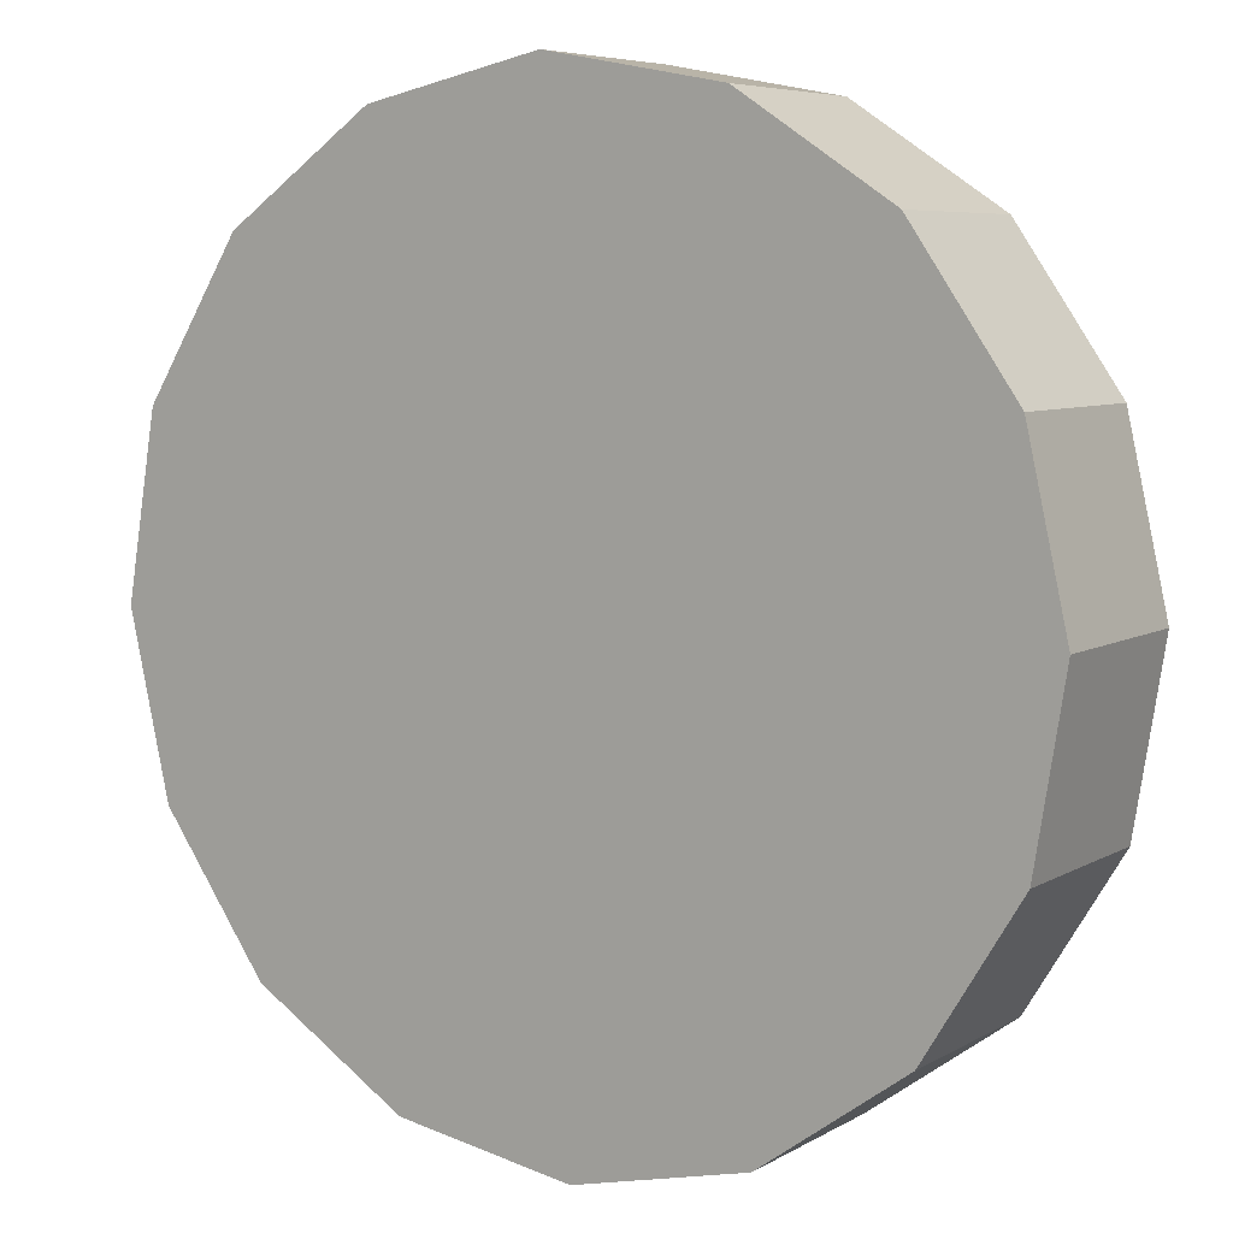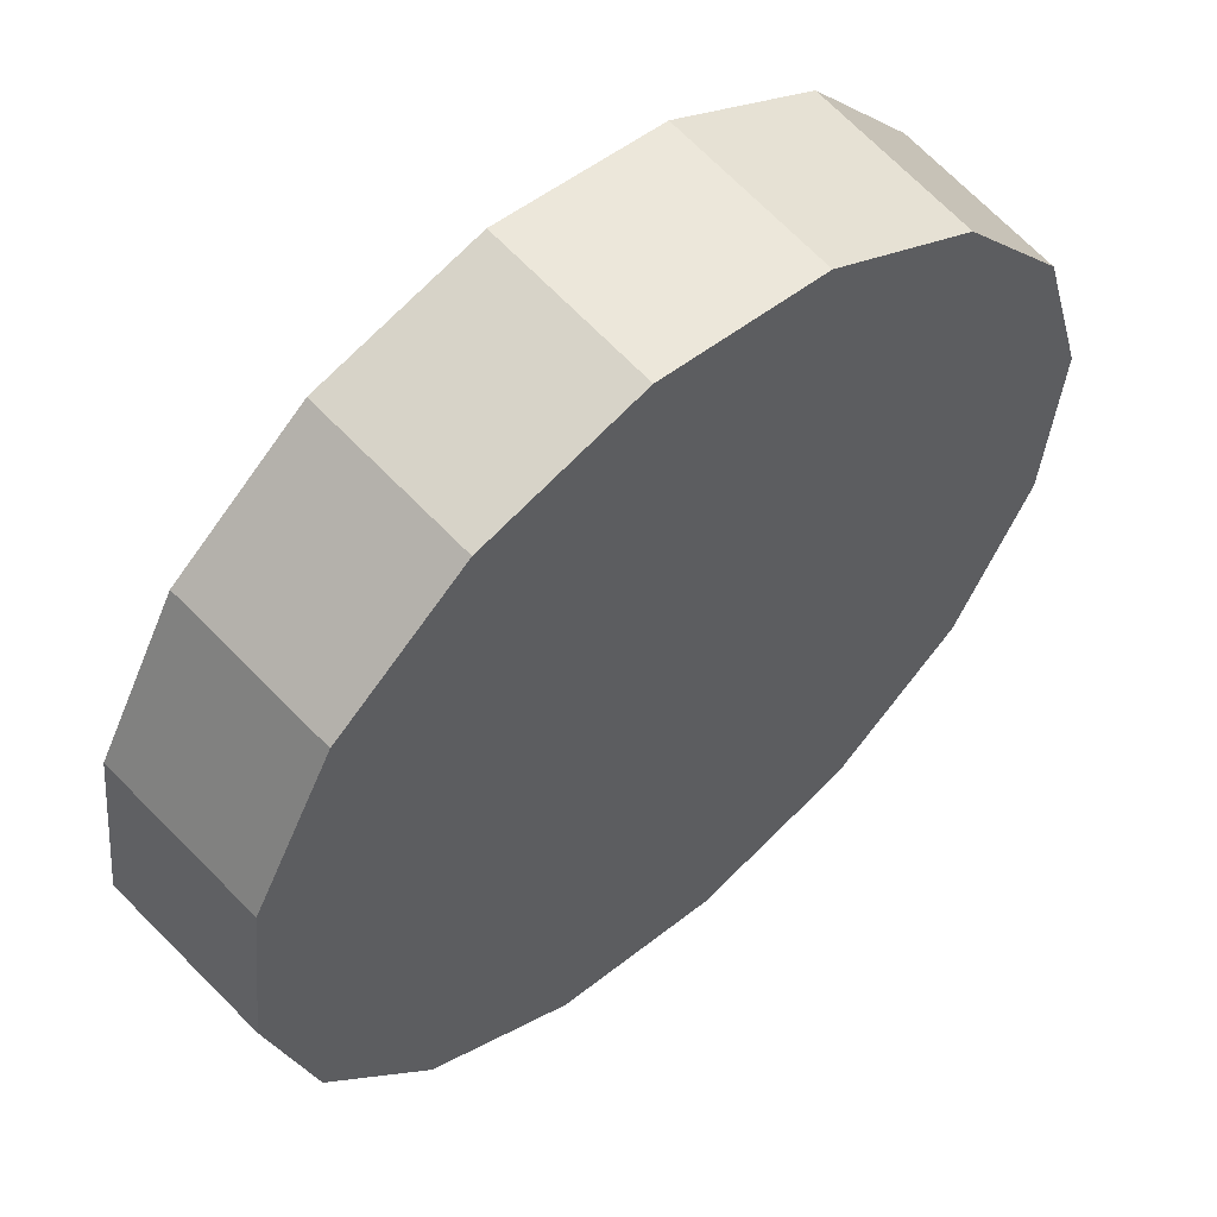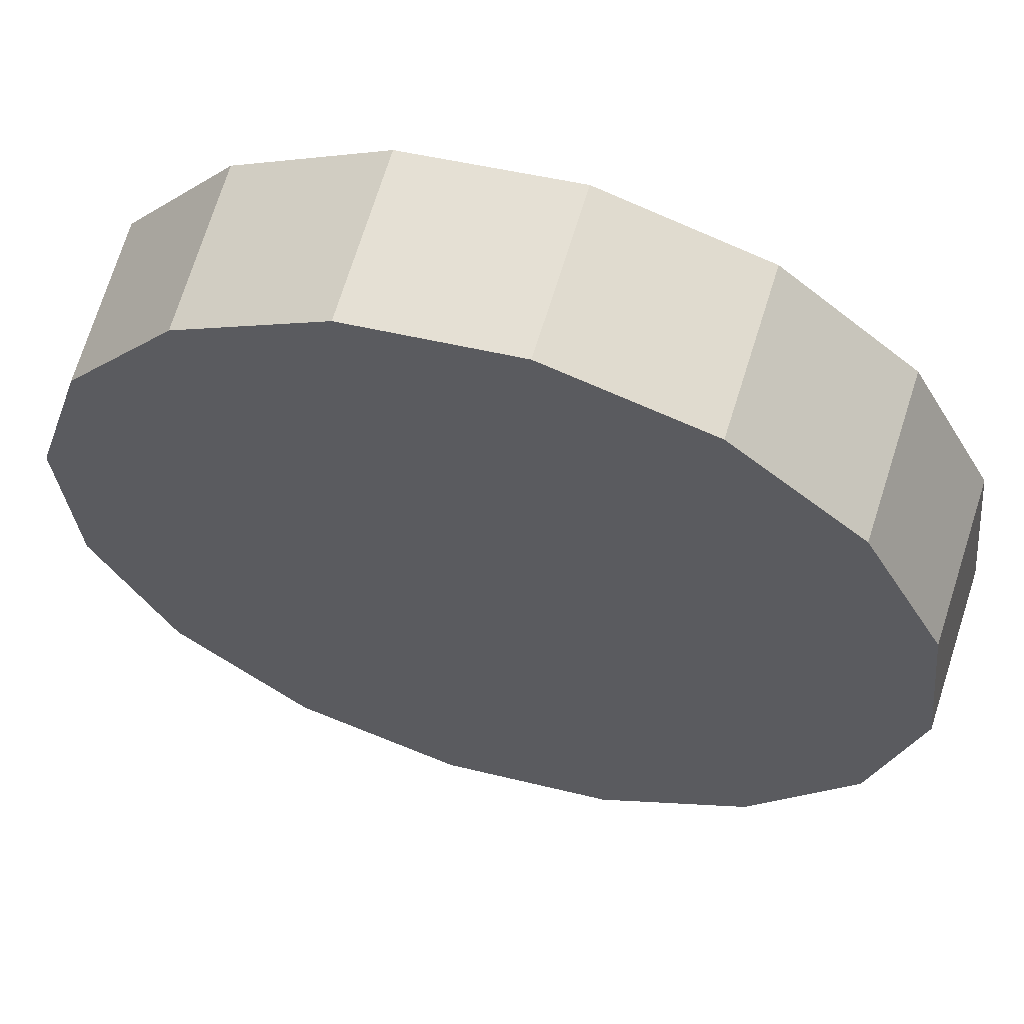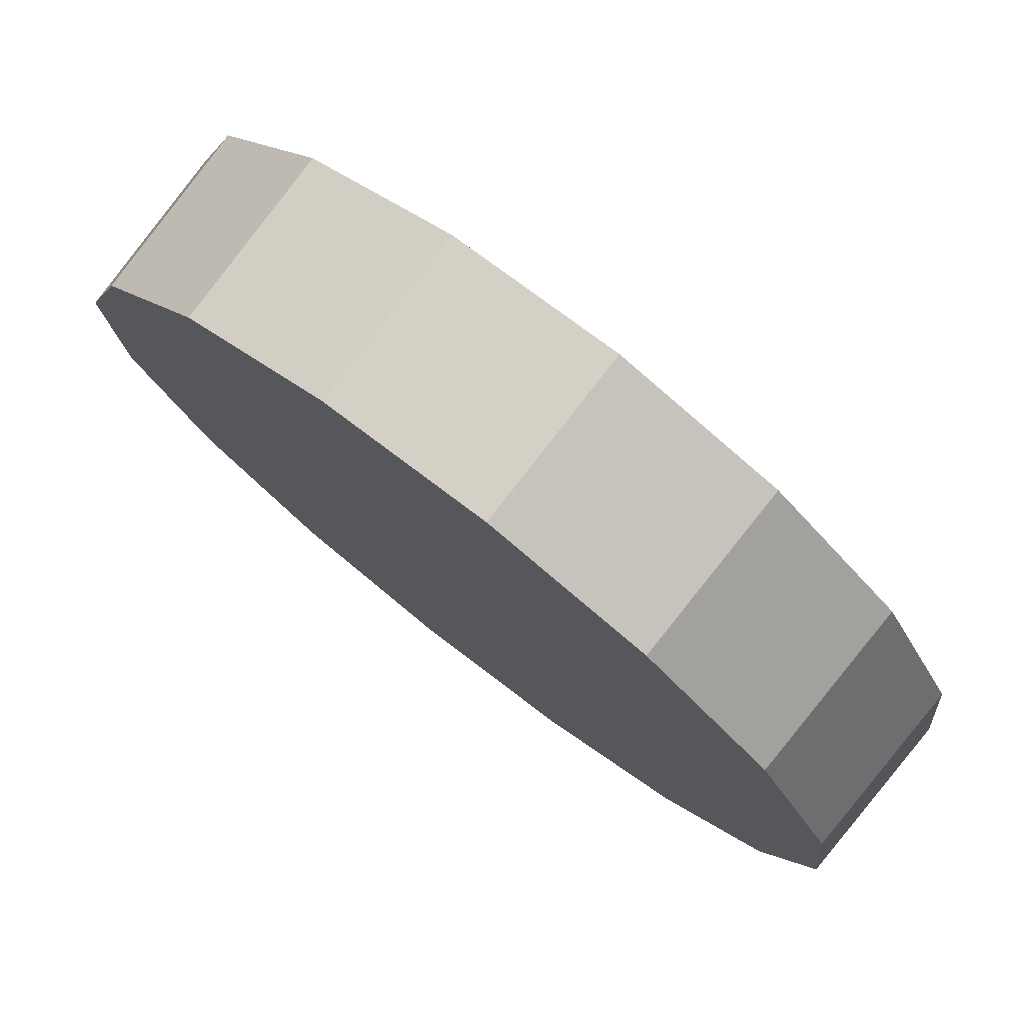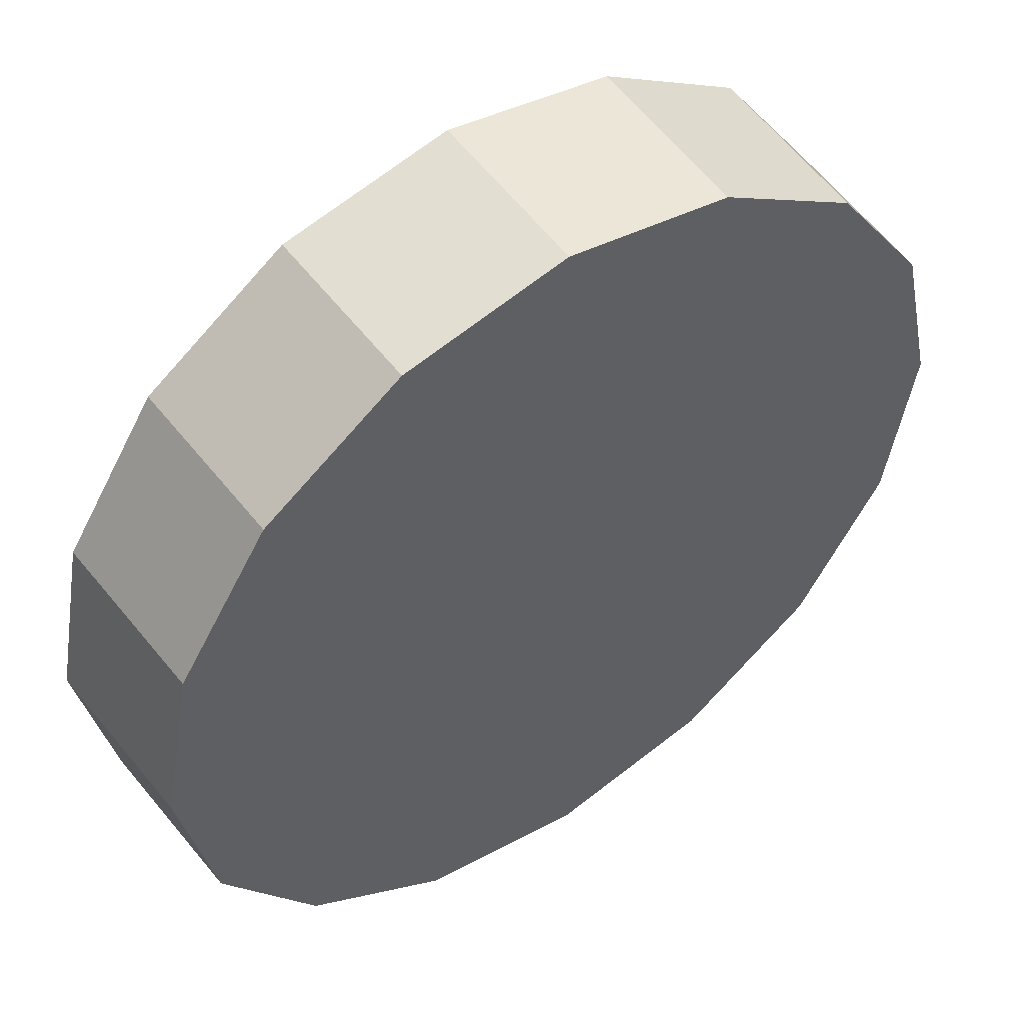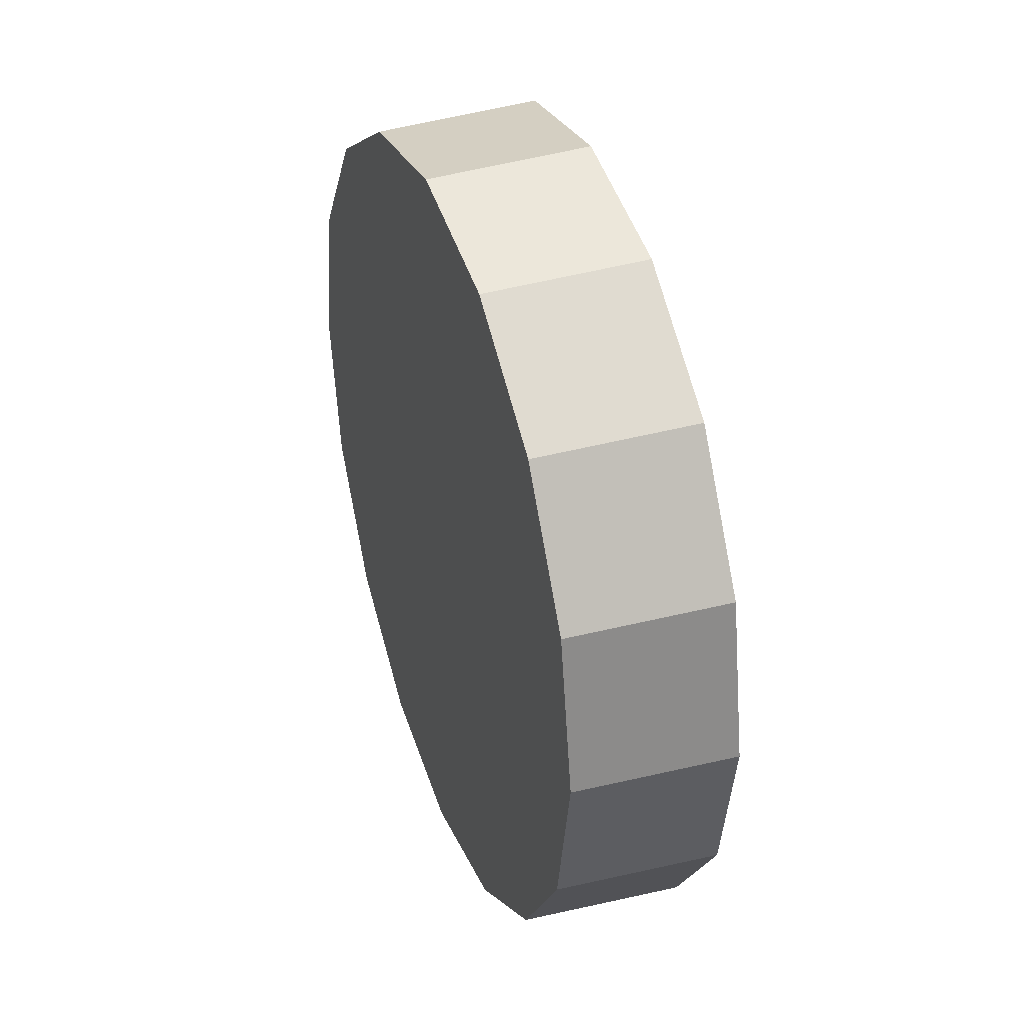
<metadata>
{"format":"obj","ext":"obj","renderer":"f3d","projection":"perspective","resolution":1024,"background":"white","views":[{"elev":66.2,"azim":-36.9,"up":"+Y"},{"elev":-13.0,"azim":20.3,"up":"+Y"},{"elev":13.9,"azim":113.3,"up":"+Y"},{"elev":-38.2,"azim":-150.0,"up":"+Y"},{"elev":-67.5,"azim":-34.4,"up":"+Y"},{"elev":37.6,"azim":116.1,"up":"+Z"}]}
</metadata>
<code>
v 0.777 -0.1925 2.955
v 0.7972 -0.1723 2.912
v 0.8043 -0.1652 2.862
v 0.7972 -0.1723 2.811
v 0.7769 -0.1925 2.768
v 0.7467 -0.2228 2.74
v 0.7109 -0.2585 2.73
v 0.6752 -0.2942 2.74
v 0.6449 -0.3245 2.768
v 0.6247 -0.3447 2.811
v 0.6176 -0.3518 2.862
v 0.6247 -0.3447 2.912
v 0.645 -0.3245 2.955
v 0.6752 -0.2942 2.984
v 0.711 -0.2585 2.994
v 0.7467 -0.2228 2.984
v 0.711 -0.2585 2.862
v 0.711 -0.2585 2.862
v 0.711 -0.2585 2.862
v 0.711 -0.2585 2.862
v 0.711 -0.2585 2.862
v 0.711 -0.2585 2.862
v 0.711 -0.2585 2.862
v 0.711 -0.2585 2.862
v 0.711 -0.2585 2.862
v 0.711 -0.2585 2.862
v 0.711 -0.2585 2.862
v 0.711 -0.2585 2.862
v 0.711 -0.2585 2.862
v 0.711 -0.2585 2.862
v 0.711 -0.2585 2.862
v 0.711 -0.2585 2.862
v 0.7408 -0.1545 2.956
v 0.7613 -0.134 2.913
v 0.7685 -0.1268 2.862
v 0.7613 -0.134 2.81
v 0.7408 -0.1545 2.767
v 0.7101 -0.1852 2.738
v 0.6738 -0.2214 2.728
v 0.6376 -0.2576 2.738
v 0.6069 -0.2883 2.767
v 0.5864 -0.3088 2.811
v 0.5792 -0.316 2.862
v 0.5864 -0.3088 2.913
v 0.607 -0.2883 2.956
v 0.6377 -0.2576 2.985
v 0.6739 -0.2214 2.996
v 0.7101 -0.1852 2.985
v 0.6739 -0.2214 2.862
v 0.6739 -0.2214 2.862
v 0.6739 -0.2214 2.862
v 0.6739 -0.2214 2.862
v 0.6739 -0.2214 2.862
v 0.6739 -0.2214 2.862
v 0.6739 -0.2214 2.862
v 0.6739 -0.2214 2.862
v 0.6739 -0.2214 2.862
v 0.6739 -0.2214 2.862
v 0.6739 -0.2214 2.862
v 0.6739 -0.2214 2.862
v 0.6739 -0.2214 2.862
v 0.6739 -0.2214 2.862
v 0.6739 -0.2214 2.862
v 0.6739 -0.2214 2.862
f 33 34 49
f 49 34 50
f 34 35 50
f 50 35 51
f 35 36 51
f 51 36 52
f 36 37 52
f 52 37 53
f 37 38 53
f 53 38 54
f 38 39 54
f 54 39 55
f 39 40 55
f 55 40 56
f 40 41 56
f 56 41 57
f 41 42 57
f 57 42 58
f 42 43 58
f 58 43 59
f 43 44 59
f 59 44 60
f 44 45 60
f 60 45 61
f 45 46 61
f 61 46 62
f 46 47 62
f 62 47 63
f 47 48 63
f 63 48 64
f 48 33 64
f 64 33 49
f 2 1 17
f 2 17 18
f 3 2 18
f 3 18 19
f 4 3 19
f 4 19 20
f 5 4 20
f 5 20 21
f 6 5 21
f 6 21 22
f 7 6 22
f 7 22 23
f 8 7 23
f 8 23 24
f 9 8 24
f 9 24 25
f 10 9 25
f 10 25 26
f 11 10 26
f 11 26 27
f 12 11 27
f 12 27 28
f 13 12 28
f 13 28 29
f 14 13 29
f 14 29 30
f 15 14 30
f 15 30 31
f 16 15 31
f 16 31 32
f 1 16 32
f 1 32 17
f 49 50 17
f 17 50 18
f 50 51 18
f 18 51 19
f 51 52 19
f 19 52 20
f 52 53 20
f 20 53 21
f 53 54 21
f 21 54 22
f 54 55 22
f 22 55 23
f 55 56 23
f 23 56 24
f 56 57 24
f 24 57 25
f 57 58 25
f 25 58 26
f 58 59 26
f 26 59 27
f 59 60 27
f 27 60 28
f 60 61 28
f 28 61 29
f 61 62 29
f 29 62 30
f 62 63 30
f 30 63 31
f 63 64 31
f 31 64 32
f 64 49 32
f 32 49 17
f 1 2 33
f 33 2 34
f 2 3 34
f 34 3 35
f 3 4 35
f 35 4 36
f 4 5 36
f 36 5 37
f 5 6 37
f 37 6 38
f 6 7 38
f 38 7 39
f 7 8 39
f 39 8 40
f 8 9 40
f 40 9 41
f 9 10 41
f 41 10 42
f 10 11 42
f 42 11 43
f 11 12 43
f 43 12 44
f 12 13 44
f 44 13 45
f 13 14 45
f 45 14 46
f 14 15 46
f 46 15 47
f 15 16 47
f 47 16 48
f 16 1 48
f 48 1 33

</code>
